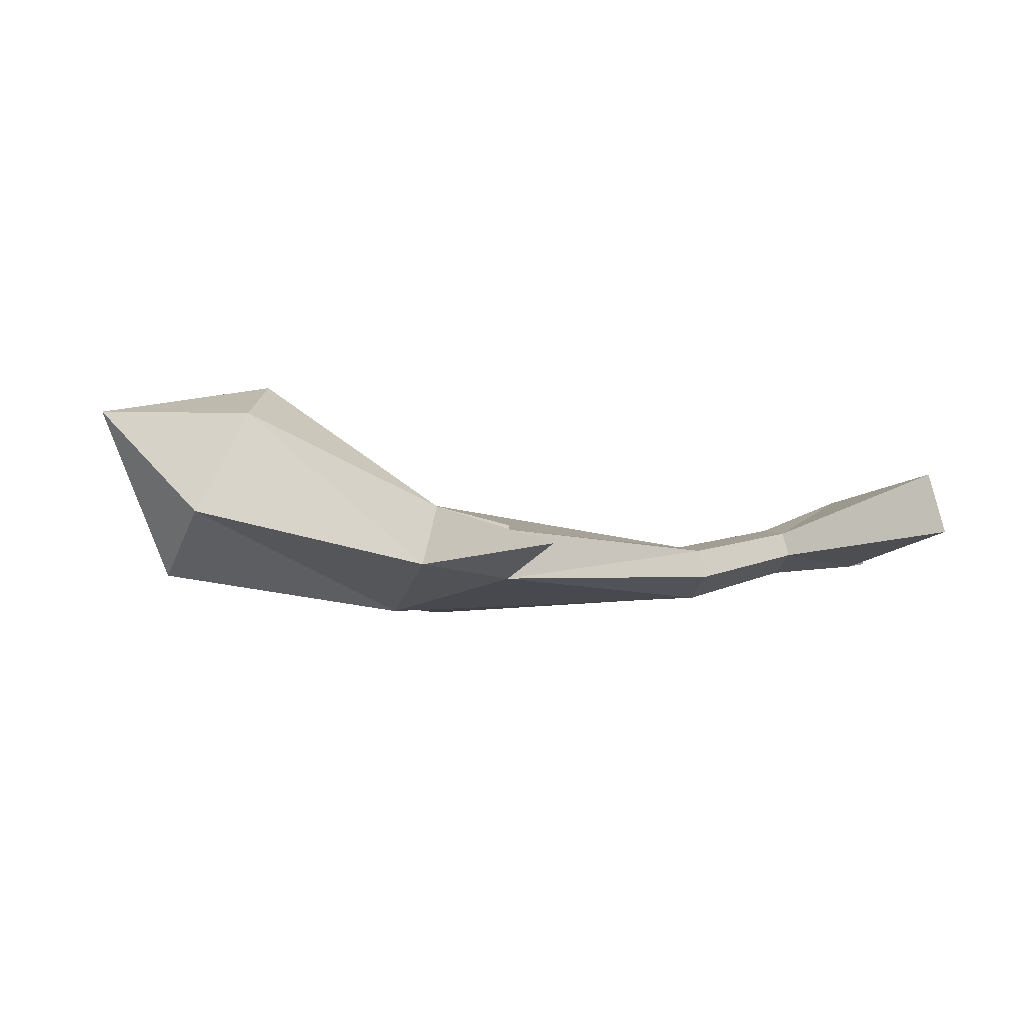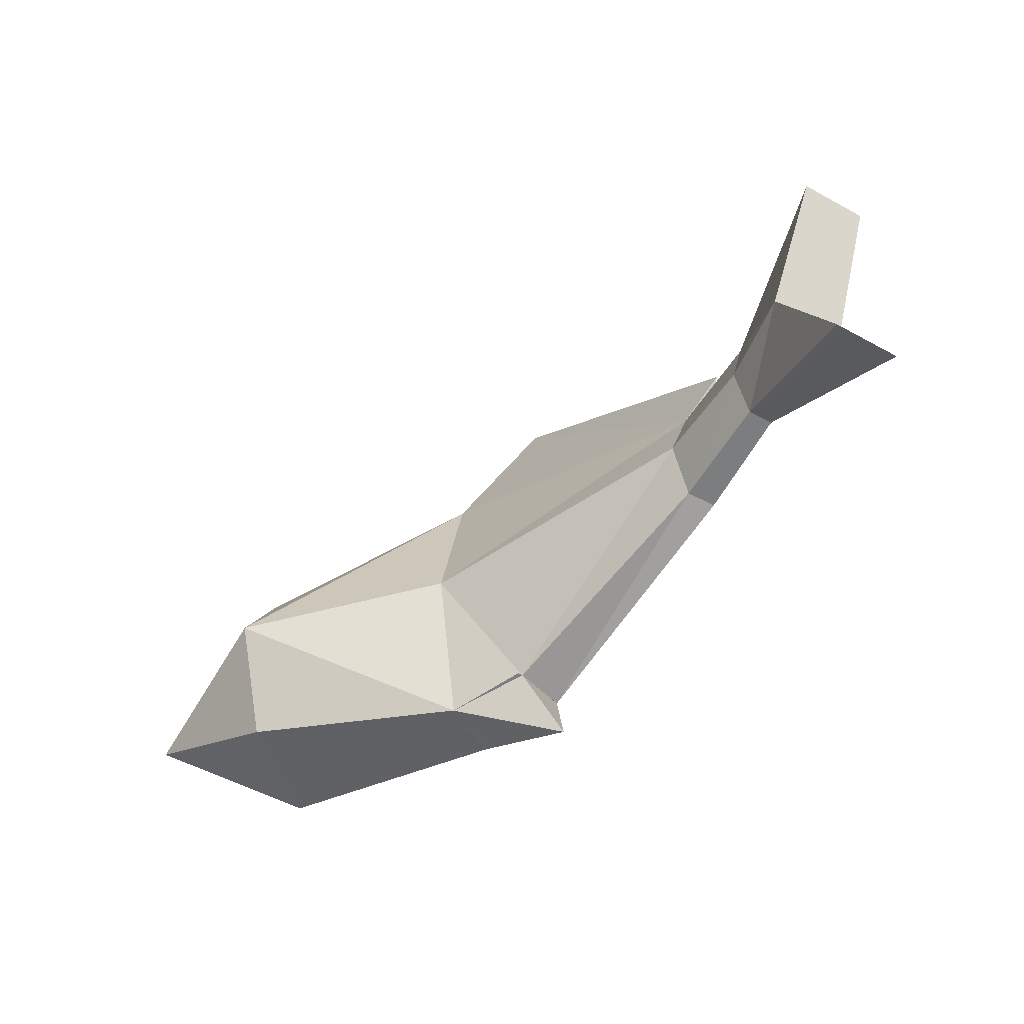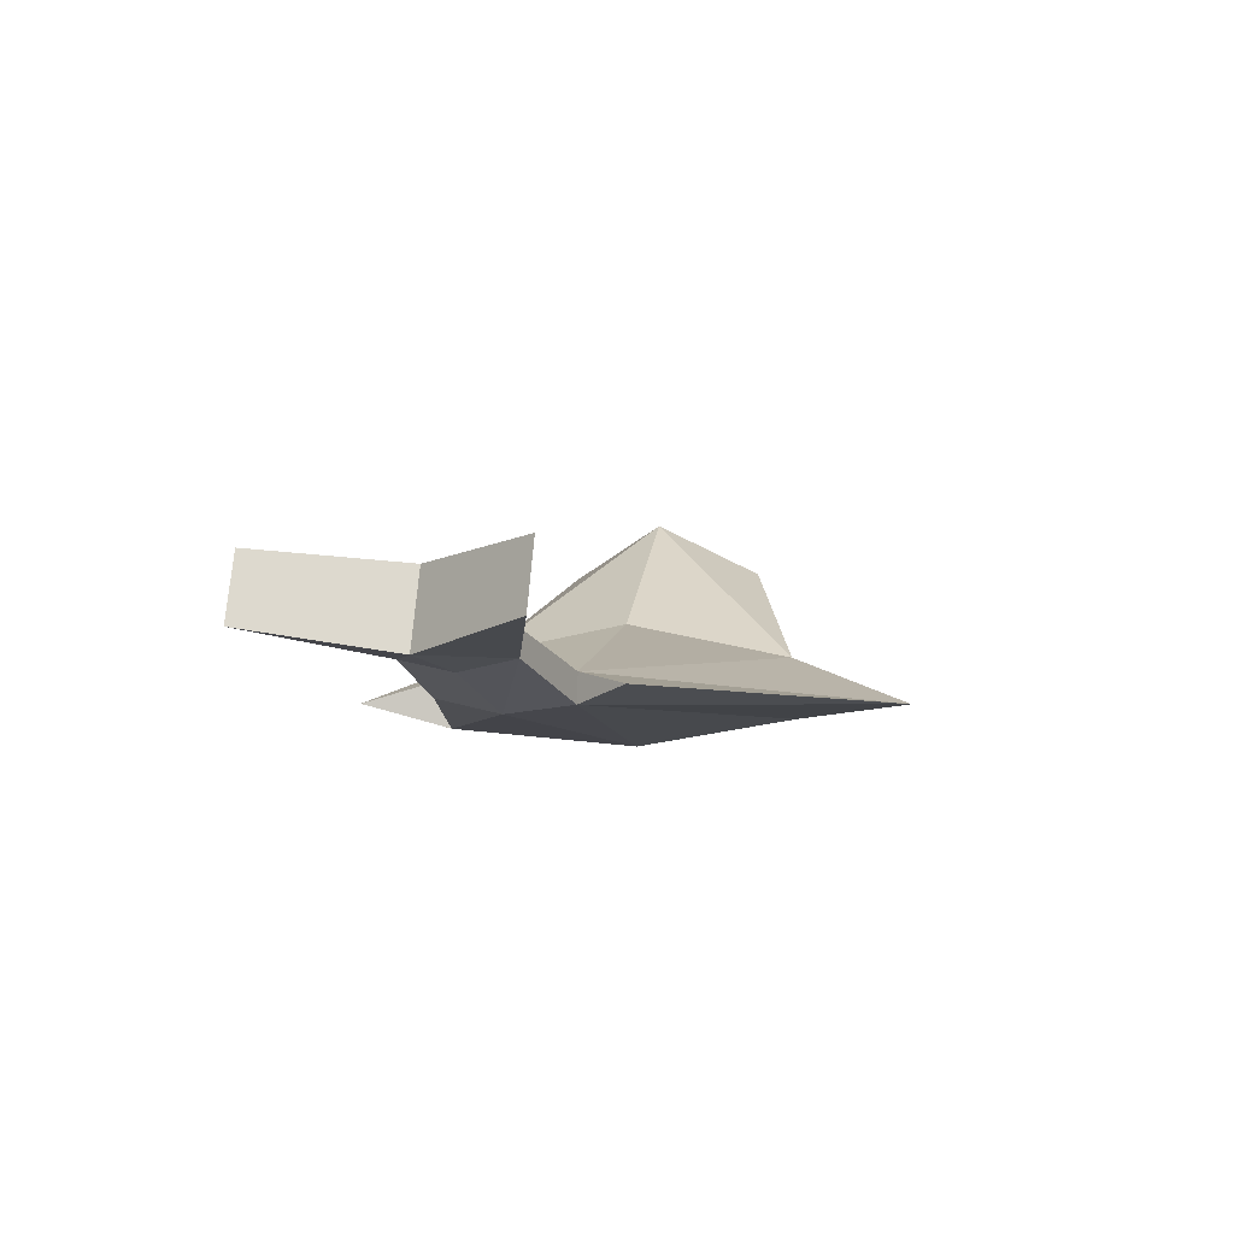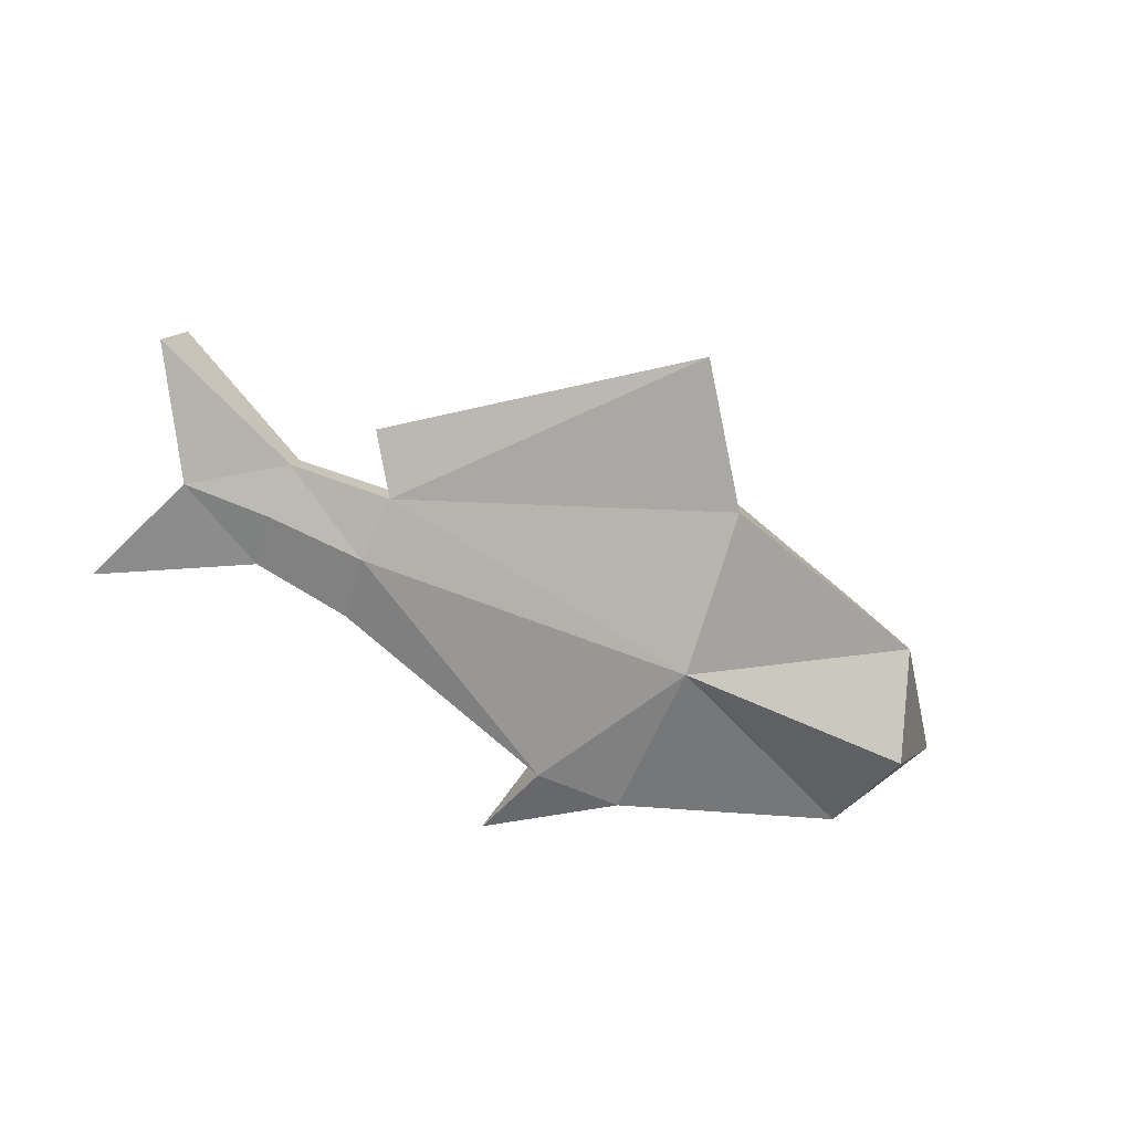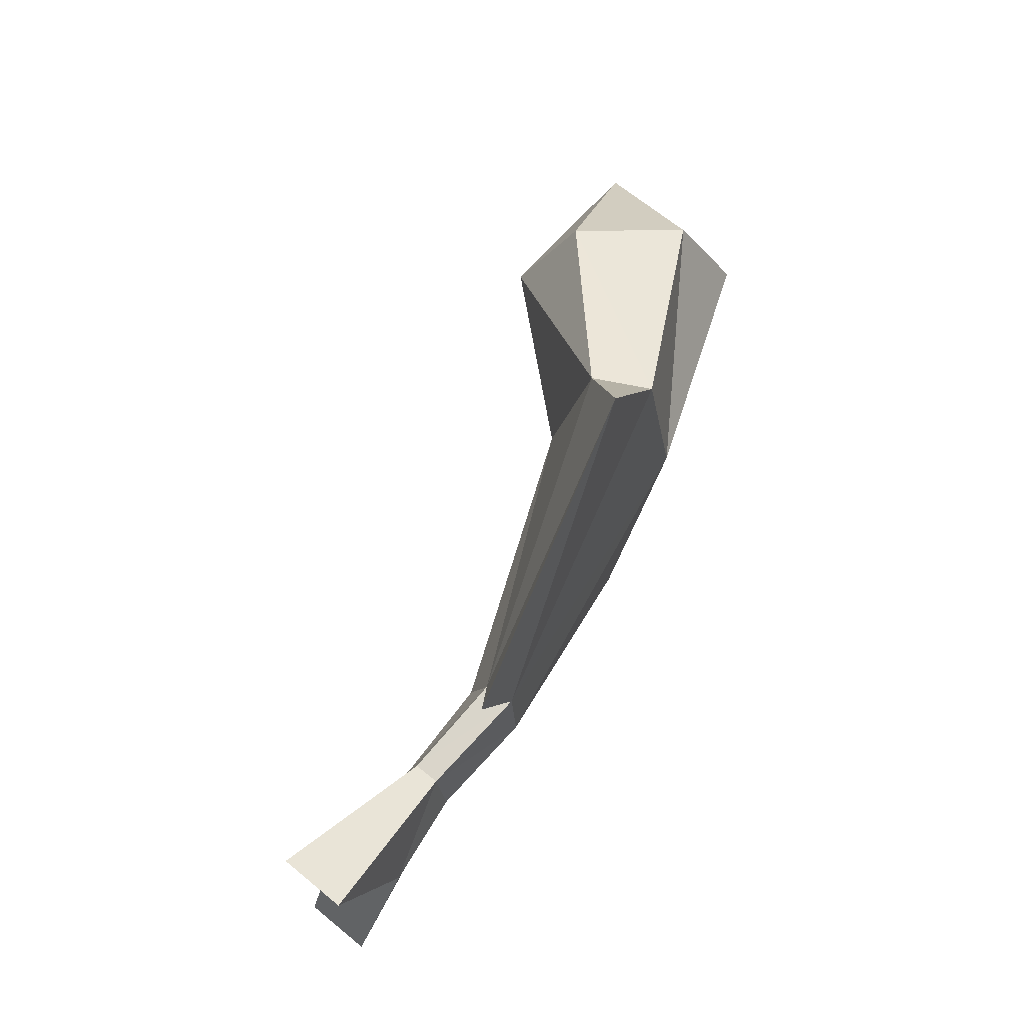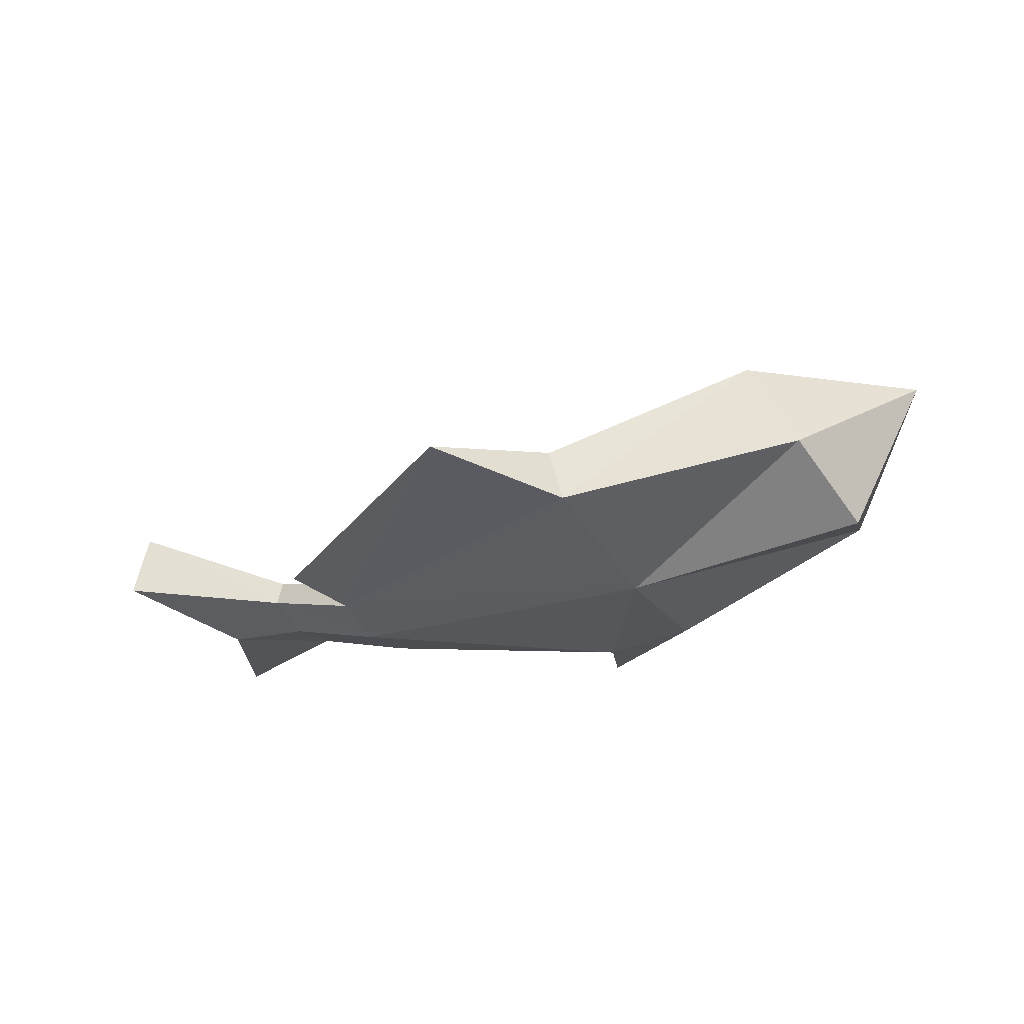
<metadata>
{"format":"obj","ext":"obj","renderer":"f3d","projection":"perspective","resolution":1024,"background":"white","views":[{"elev":-9.9,"azim":-10.5,"up":"+Z"},{"elev":-53.6,"azim":45.0,"up":"+Y"},{"elev":-4.4,"azim":109.7,"up":"+Z"},{"elev":-71.4,"azim":159.7,"up":"+Z"},{"elev":68.5,"azim":114.9,"up":"+Y"},{"elev":-31.4,"azim":-153.3,"up":"+Z"}]}
</metadata>
<code>
o Cylinder
v 1.947 1.724 -10.14
v 12.11 1.565 -9.48
v 2.184 -3.323 -9.291
v 12.02 -0.4345 -9.033
v 2.626 -3.323 -7.481
v 11.8 -0.4345 -8.171
v 2.891 1.724 -6.495
v 11.71 1.565 -7.75
v 2.617 6.77 -7.583
v 11.86 3.565 -8.387
v 2.187 6.77 -9.371
v 11.94 3.565 -9.25
v 15.13 1.565 -8.542
v 15.03 -0.106 -8.179
v 14.84 -0.106 -7.454
v 14.75 1.565 -7.091
v 14.85 3.236 -7.495
v 15.03 3.236 -8.218
v -5.479 0.9753 -9.245
v -4.717 -2.119 -7.649
v -3.175 -2.119 -4.495
v -2.419 0.9753 -2.92
v -3.204 4.07 -4.516
v -4.708 4.07 -7.687
v -7.702 -1e-06 -4.16
v 19.66 -2.374 -7.612
v 17.82 1.565 -8.254
v 19.17 -2.374 -5.7
v 17.24 1.565 -6.036
v 19.32 5.345 -5.66
v 19.82 5.345 -7.572
v 4.686 10.75 -9.071
v 12.99 5.29 -8.781
v 4.933 -3.085 -8.097
v 4.879 -3.085 -9.631
v 2.615 -3.323 -7.478
v 2.195 -3.323 -9.187
v 4.901 -3.085 -7.951
v 4.893 -3.085 -9.501
v 5.807 -5.633 -8.887
f 34 8 7
f 6 35 4
f 7 10 9
f 6 16 8
f 10 12 33
f 12 1 11
f 9 22 7
f 2 18 13
f 10 16 17
f 4 15 6
f 12 17 18
f 2 14 4
f 22 25 21
f 3 21 20
f 11 23 9
f 1 20 19
f 5 22 21
f 1 24 11
f 21 25 20
f 20 25 19
f 23 25 22
f 19 25 24
f 24 25 23
f 18 30 31
f 14 28 15
f 27 28 26
f 30 27 31
f 15 29 16
f 14 27 26
f 18 27 13
f 17 29 30
f 11 9 32
f 12 32 33
f 10 32 9
f 5 38 34
f 5 37 36
f 35 37 3
f 35 38 39
f 2 4 35
f 35 40 34
f 5 34 40
f 3 40 36
f 40 35 3
f 7 5 34
f 34 6 8
f 6 34 35
f 7 8 10
f 6 15 16
f 12 2 1
f 9 23 22
f 2 12 18
f 10 8 16
f 4 14 15
f 12 10 17
f 2 13 14
f 3 5 21
f 11 24 23
f 1 3 20
f 5 7 22
f 1 19 24
f 18 17 30
f 14 26 28
f 27 29 28
f 30 29 27
f 15 28 29
f 14 13 27
f 18 31 27
f 17 16 29
f 12 11 32
f 10 33 32
f 5 36 38
f 5 3 37
f 35 39 37
f 35 34 38
f 35 3 1
f 1 2 35

</code>
